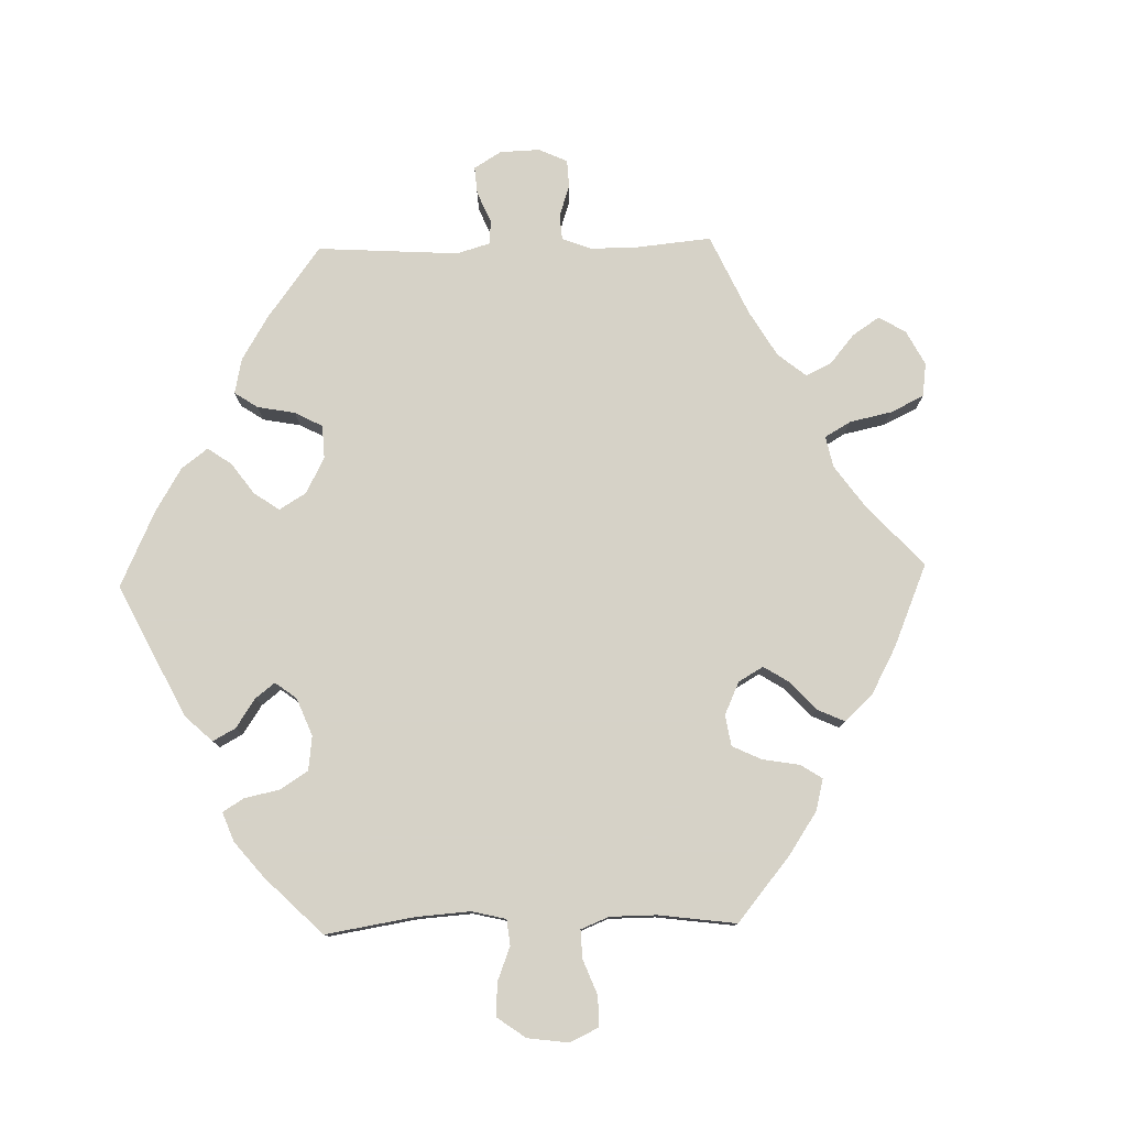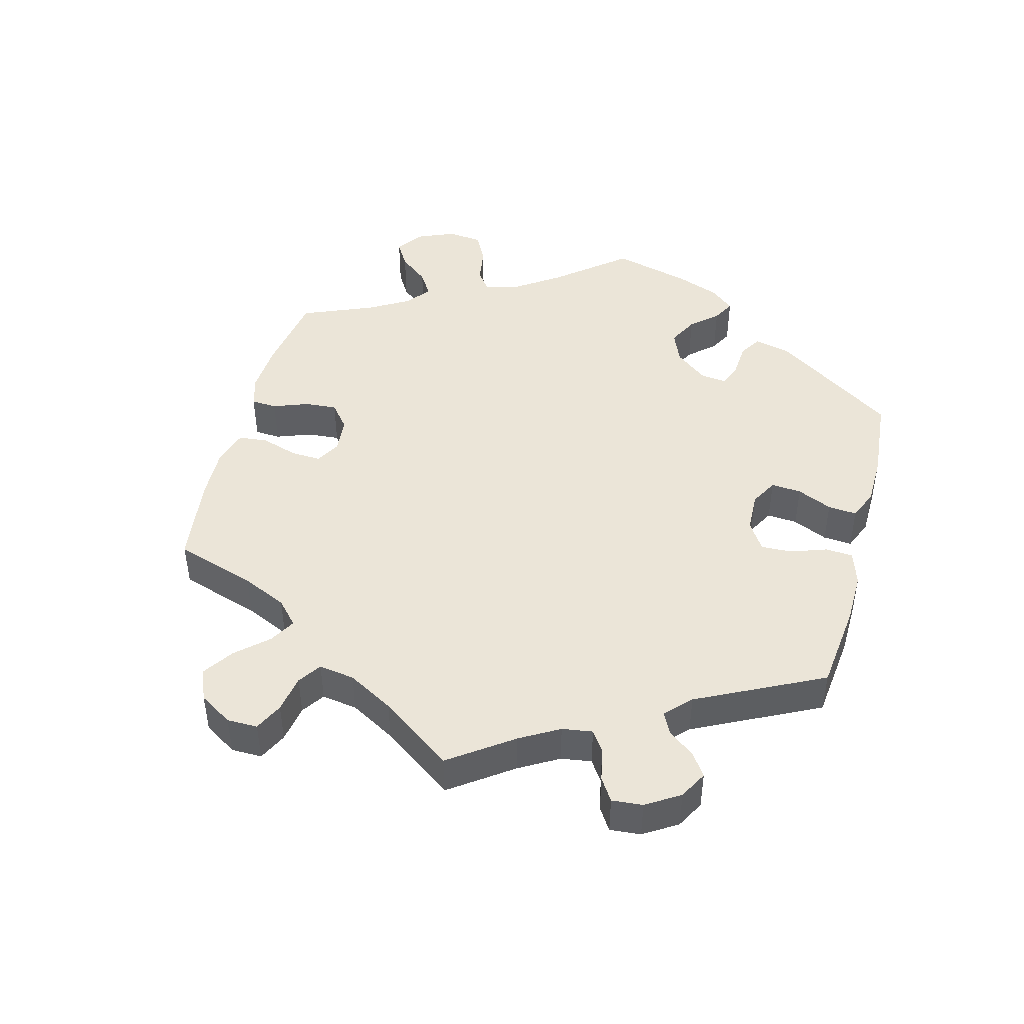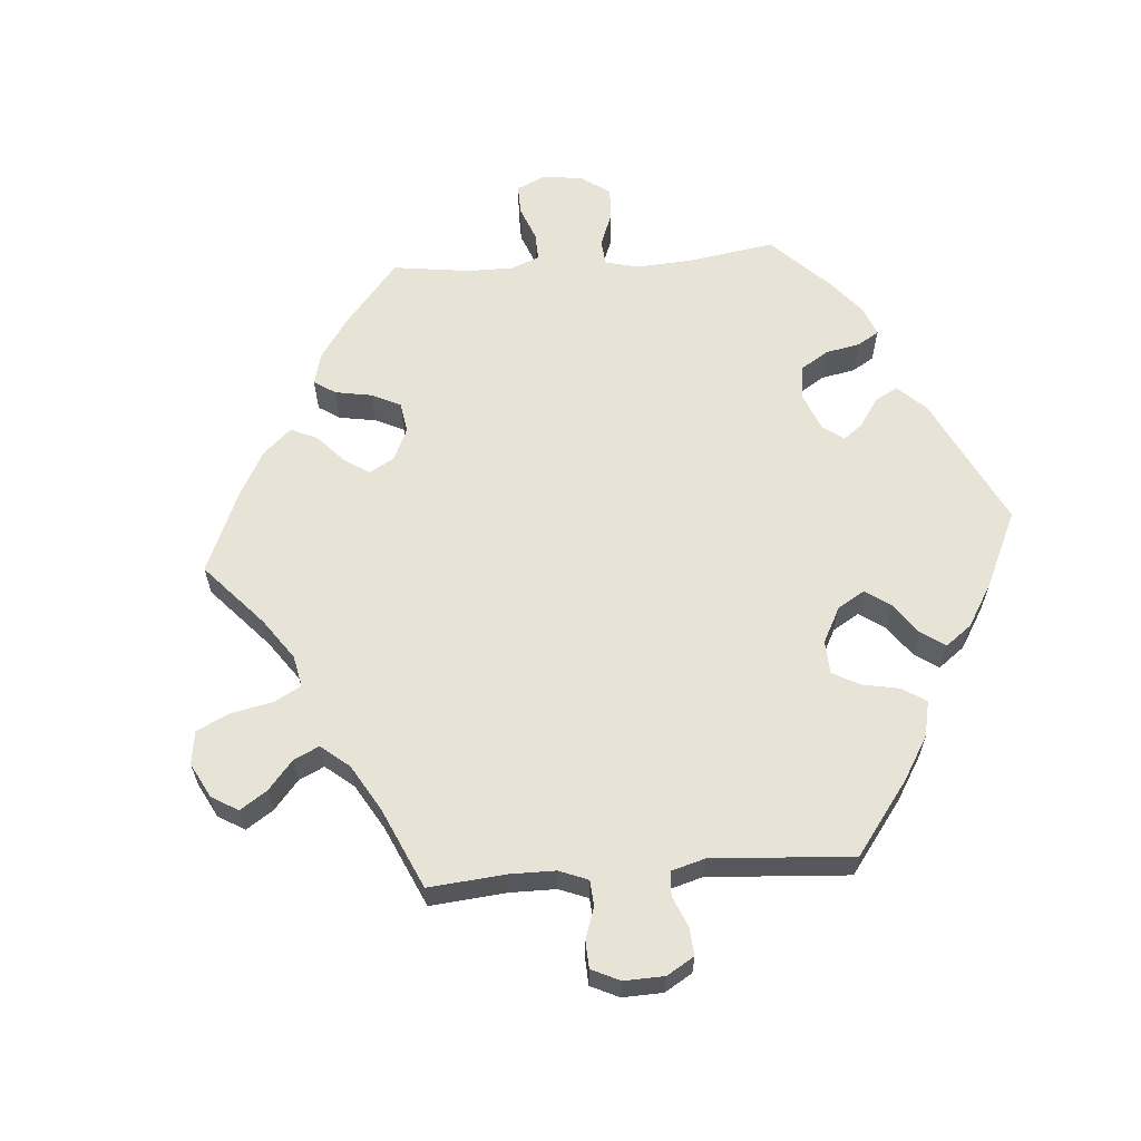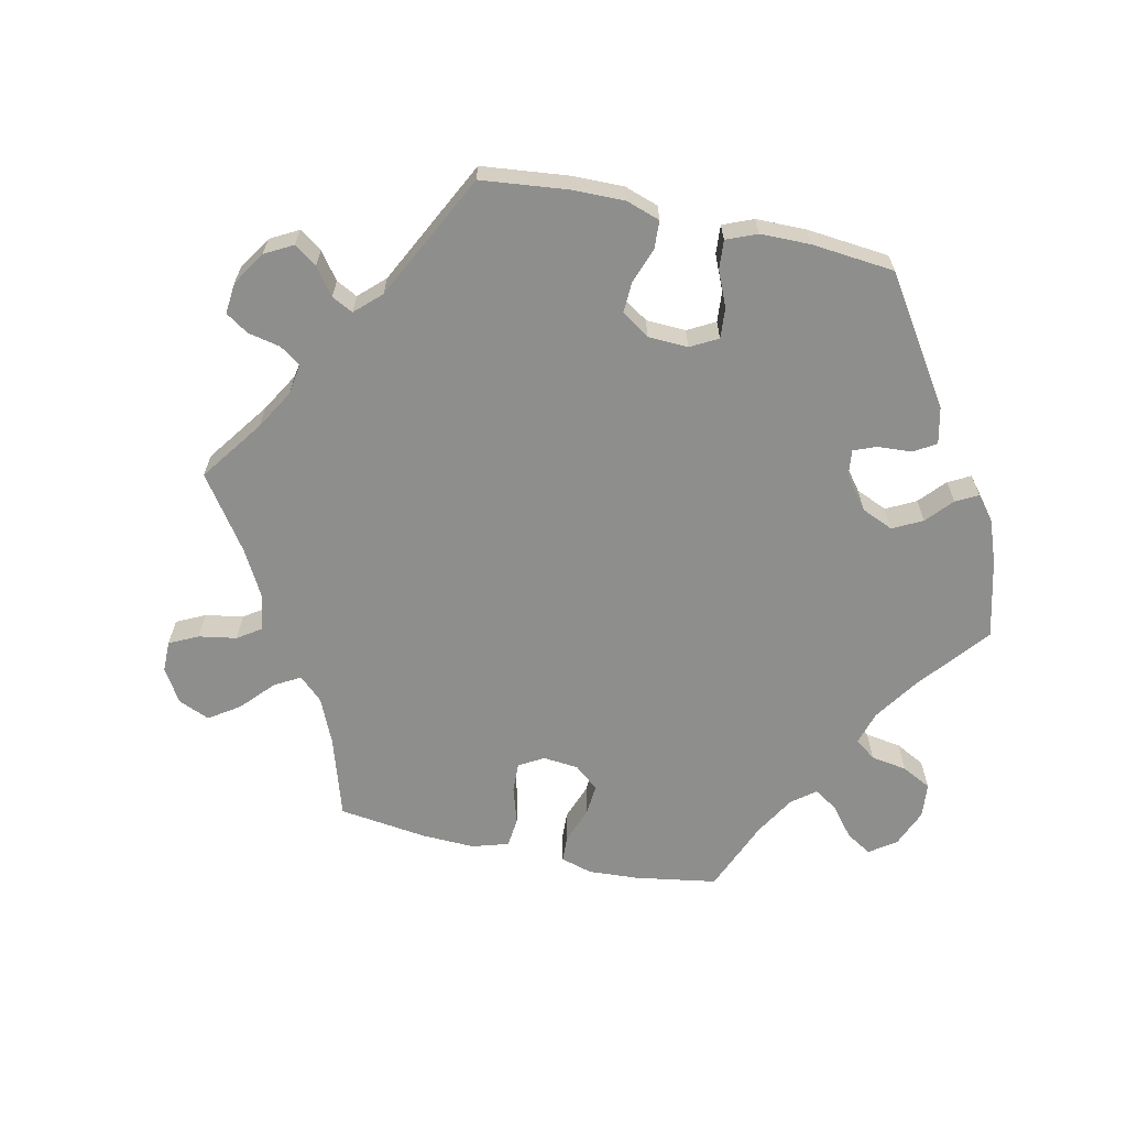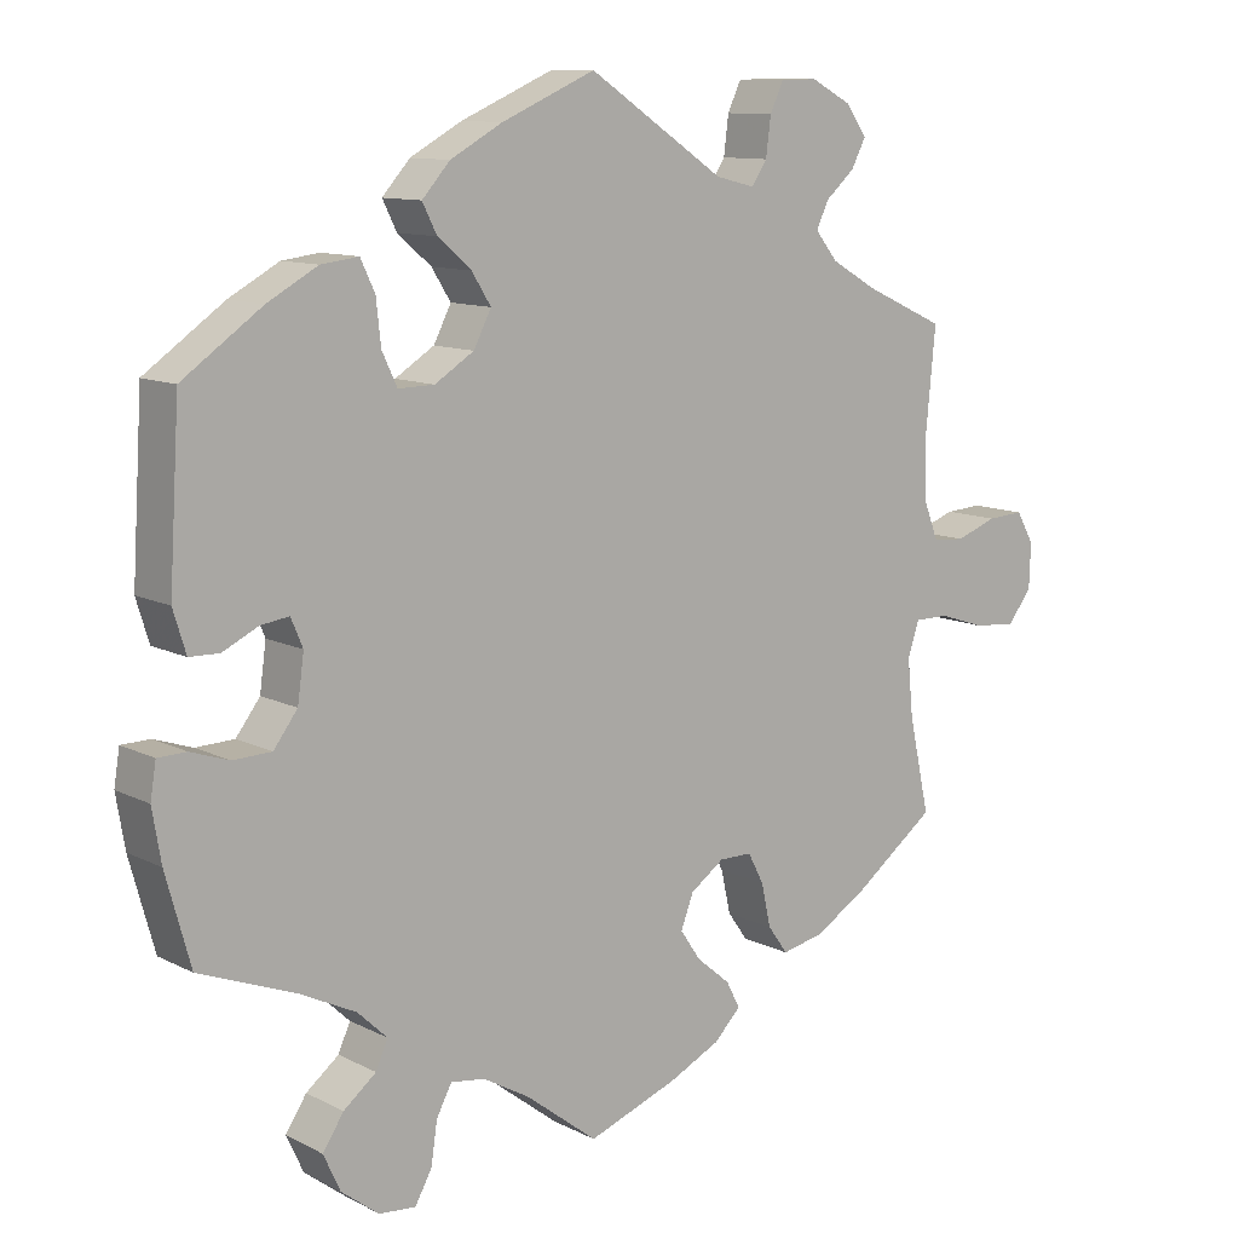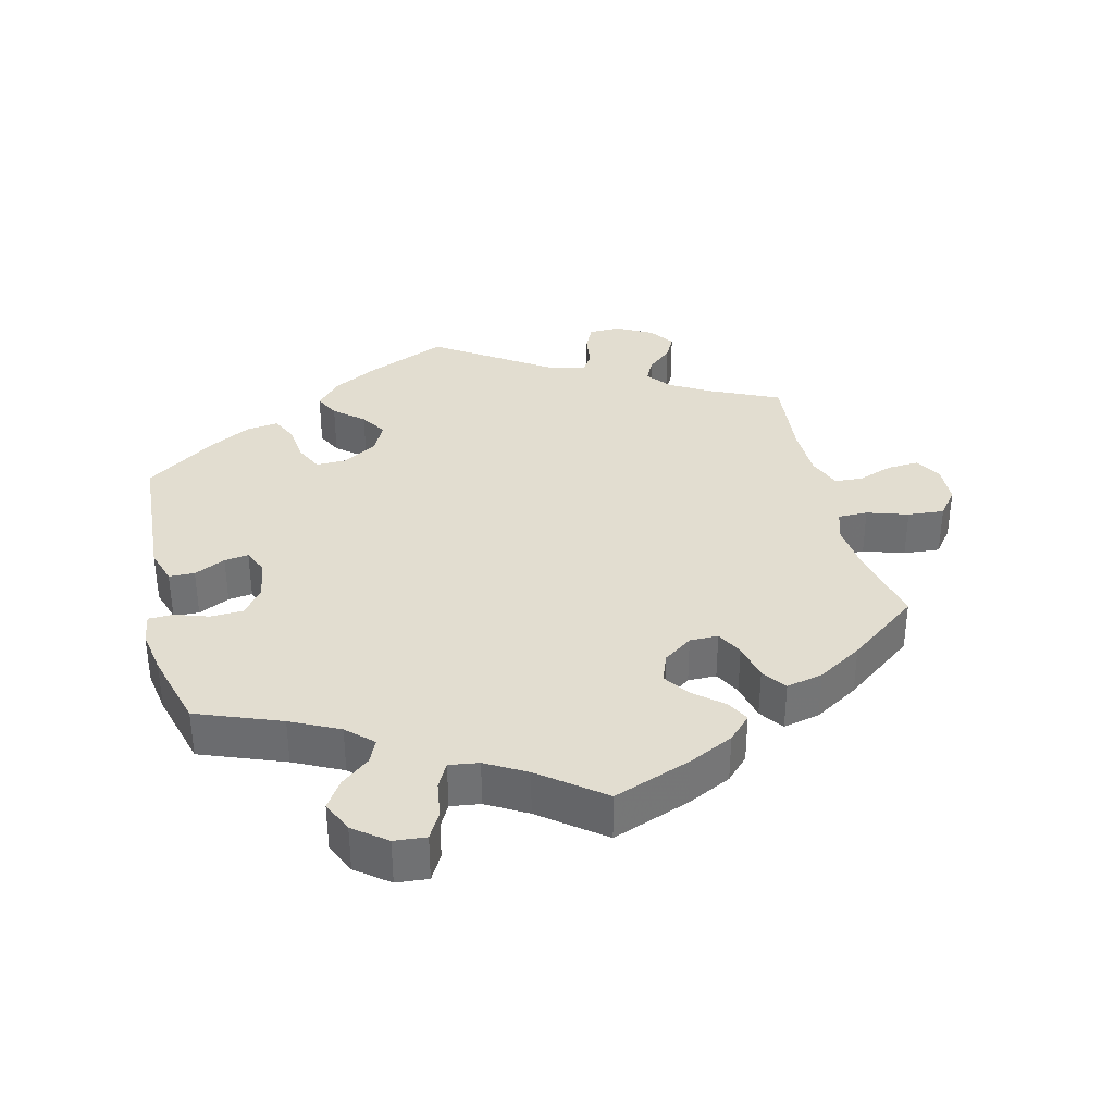
<metadata>
{"format":"obj","ext":"obj","renderer":"f3d","projection":"perspective","resolution":1024,"background":"white","views":[{"elev":78.5,"azim":148.4,"up":"+Y"},{"elev":46.0,"azim":-45.2,"up":"+Y"},{"elev":61.8,"azim":-34.4,"up":"+Y"},{"elev":-64.9,"azim":17.4,"up":"+Y"},{"elev":10.8,"azim":141.2,"up":"+Z"},{"elev":35.3,"azim":166.4,"up":"+Y"}]}
</metadata>
<code>
v 0.513 0.07 0.078
v 0.497 0.07 0.026
v 0.46 0.07 0.025
v 0.415 0.07 0.047
v 0.38 0.07 0.052
v 0.365 0.07 0.017
v 0.373 0.07 -0.041
v 0.403 0.07 -0.081
v 0.451 0.07 -0.083
v 0.499 0.07 -0.067
v 0.535 0.07 -0.068
v 0.542 0.07 -0.112
v 0.531 0.07 -0.177
v 0.5 0.07 -0.289
v 0.379 0.07 -0.335
v 0.309 0.07 -0.369
v 0.272 0.07 -0.404
v 0.287 0.07 -0.438
v 0.328 0.07 -0.471
v 0.354 0.07 -0.511
v 0.333 0.07 -0.557
v 0.286 0.07 -0.593
v 0.24 0.07 -0.597
v 0.219 0.07 -0.559
v 0.211 0.07 -0.506
v 0.192 0.07 -0.47
v 0.149 0.07 -0.476
v 0.091 0.07 -0.509
v 0.001 0.07 -0.578
v -0.111 0.07 -0.536
v -0.176 0.07 -0.504
v -0.209 0.07 -0.47
v -0.192 0.07 -0.437
v -0.15 0.07 -0.402
v -0.124 0.07 -0.364
v -0.14 0.07 -0.322
v -0.182 0.07 -0.292
v -0.223 0.07 -0.292
v -0.243 0.07 -0.33
v -0.255 0.07 -0.384
v -0.28 0.07 -0.419
v -0.333 0.07 -0.407
v -0.398 0.07 -0.367
v -0.501 0.07 -0.289
v -0.475 0.07 -0.17
v -0.468 0.07 -0.099
v -0.482 0.07 -0.055
v -0.525 0.07 -0.055
v -0.584 0.07 -0.074
v -0.637 0.07 -0.078
v -0.667 0.07 -0.039
v -0.669 0.07 0.017
v -0.647 0.07 0.056
v -0.601 0.07 0.053
v -0.549 0.07 0.034
v -0.509 0.07 0.037
v -0.49 0.07 0.086
v -0.489 0.07 0.162
v -0.501 0.07 0.289
v -0.4 0.07 0.335
v -0.343 0.07 0.368
v -0.315 0.07 0.403
v -0.331 0.07 0.436
v -0.367 0.07 0.468
v -0.385 0.07 0.503
v -0.359 0.07 0.54
v -0.308 0.07 0.567
v -0.262 0.07 0.566
v -0.245 0.07 0.53
v -0.239 0.07 0.482
v -0.22 0.07 0.453
v -0.171 0.07 0.465
v -0.001 0.07 0.578
v 0.116 0.07 0.527
v 0.181 0.07 0.491
v 0.216 0.07 0.452
v 0.198 0.07 0.416
v 0.156 0.07 0.38
v 0.132 0.07 0.342
v 0.154 0.07 0.299
v 0.203 0.07 0.268
v 0.248 0.07 0.267
v 0.267 0.07 0.307
v 0.273 0.07 0.362
v 0.291 0.07 0.4
v 0.338 0.07 0.394
v 0.401 0.07 0.359
v 0.5 0.07 0.289
v 0.513 0 0.078
v 0.497 0 0.026
v 0.46 0 0.025
v 0.415 0 0.047
v 0.38 0 0.052
v 0.365 0 0.017
v 0.373 0 -0.041
v 0.403 0 -0.081
v 0.451 0 -0.083
v 0.499 0 -0.067
v 0.535 0 -0.068
v 0.542 0 -0.112
v 0.531 0 -0.177
v 0.5 0 -0.289
v 0.379 0 -0.335
v 0.309 0 -0.369
v 0.272 0 -0.404
v 0.287 0 -0.438
v 0.328 0 -0.471
v 0.354 0 -0.511
v 0.333 0 -0.557
v 0.286 0 -0.593
v 0.24 0 -0.597
v 0.219 0 -0.559
v 0.211 0 -0.506
v 0.192 0 -0.47
v 0.149 0 -0.476
v 0.091 0 -0.509
v 0.001 0 -0.578
v -0.111 0 -0.536
v -0.176 0 -0.504
v -0.209 0 -0.47
v -0.192 0 -0.437
v -0.15 0 -0.402
v -0.124 0 -0.364
v -0.14 0 -0.322
v -0.182 0 -0.292
v -0.223 0 -0.292
v -0.243 0 -0.33
v -0.255 0 -0.384
v -0.28 0 -0.419
v -0.333 0 -0.407
v -0.398 0 -0.367
v -0.501 0 -0.289
v -0.475 0 -0.17
v -0.468 0 -0.099
v -0.482 0 -0.055
v -0.525 0 -0.055
v -0.584 0 -0.074
v -0.637 0 -0.078
v -0.667 0 -0.039
v -0.669 0 0.017
v -0.647 0 0.056
v -0.601 0 0.053
v -0.549 0 0.034
v -0.509 0 0.037
v -0.49 0 0.086
v -0.489 0 0.162
v -0.501 0 0.289
v -0.4 0 0.335
v -0.343 0 0.368
v -0.315 0 0.403
v -0.331 0 0.436
v -0.367 0 0.468
v -0.385 0 0.503
v -0.359 0 0.54
v -0.308 0 0.567
v -0.262 0 0.566
v -0.245 0 0.53
v -0.239 0 0.482
v -0.22 0 0.453
v -0.171 0 0.465
v -0.001 0 0.578
v 0.116 0 0.527
v 0.181 0 0.491
v 0.216 0 0.452
v 0.198 0 0.416
v 0.156 0 0.38
v 0.132 0 0.342
v 0.154 0 0.299
v 0.203 0 0.268
v 0.248 0 0.267
v 0.267 0 0.307
v 0.273 0 0.362
v 0.291 0 0.4
v 0.338 0 0.394
v 0.401 0 0.359
v 0.5 0 0.289
f 83 84 85 86
f 82 83 86 87
f 75 76 77 78
f 75 78 79
f 72 73 74 75
f 71 72 75 79
f 67 68 69 70
f 67 70 71
f 66 67 71
f 63 64 65 66
f 62 63 66 71
f 61 62 71 79
f 58 59 60
f 57 58 60 61
f 56 57 61 79
f 52 53 54 55
f 52 55 56
f 51 52 56
f 48 49 50 51
f 47 48 51 56
f 46 47 56 79
f 42 43 44 45
f 39 40 41 42
f 38 39 42 45
f 37 38 45 46
f 31 32 33 34
f 31 34 35
f 28 29 30 31
f 27 28 31 35
f 26 27 35 36
f 22 23 24 25
f 22 25 26
f 21 22 26
f 18 19 20 21
f 17 18 21 26
f 16 17 26 36
f 12 13 14 15
f 9 10 11 12
f 8 9 12 15
f 7 8 15 16
f 1 2 3 4
f 1 4 5
f 82 87 88 1
f 37 46 79 80
f 37 80 81
f 6 7 16 36
f 5 6 36 37
f 81 82 1 5
f 5 37 81
f 174 173 172 171
f 175 174 171 170
f 166 165 164 163
f 167 166 163
f 163 162 161 160
f 167 163 160 159
f 158 157 156 155
f 159 158 155
f 159 155 154
f 154 153 152 151
f 159 154 151 150
f 167 159 150 149
f 148 147 146
f 149 148 146 145
f 167 149 145 144
f 143 142 141 140
f 144 143 140
f 144 140 139
f 139 138 137 136
f 144 139 136 135
f 167 144 135 134
f 133 132 131 130
f 130 129 128 127
f 133 130 127 126
f 134 133 126 125
f 122 121 120 119
f 123 122 119
f 119 118 117 116
f 123 119 116 115
f 124 123 115 114
f 113 112 111 110
f 114 113 110
f 114 110 109
f 109 108 107 106
f 114 109 106 105
f 124 114 105 104
f 103 102 101 100
f 100 99 98 97
f 103 100 97 96
f 104 103 96 95
f 92 91 90 89
f 93 92 89
f 89 176 175 170
f 168 167 134 125
f 169 168 125
f 124 104 95 94
f 125 124 94 93
f 93 89 170 169
f 169 125 93
f 1 89 90 2
f 2 90 91 3
f 3 91 92 4
f 4 92 93 5
f 5 93 94 6
f 6 94 95 7
f 7 95 96 8
f 8 96 97 9
f 9 97 98 10
f 10 98 99 11
f 11 99 100 12
f 12 100 101 13
f 13 101 102 14
f 14 102 103 15
f 15 103 104 16
f 16 104 105 17
f 17 105 106 18
f 18 106 107 19
f 19 107 108 20
f 20 108 109 21
f 21 109 110 22
f 22 110 111 23
f 23 111 112 24
f 24 112 113 25
f 25 113 114 26
f 26 114 115 27
f 27 115 116 28
f 28 116 117 29
f 29 117 118 30
f 30 118 119 31
f 31 119 120 32
f 32 120 121 33
f 33 121 122 34
f 34 122 123 35
f 35 123 124 36
f 36 124 125 37
f 37 125 126 38
f 38 126 127 39
f 39 127 128 40
f 40 128 129 41
f 41 129 130 42
f 42 130 131 43
f 43 131 132 44
f 44 132 133 45
f 45 133 134 46
f 46 134 135 47
f 47 135 136 48
f 48 136 137 49
f 49 137 138 50
f 50 138 139 51
f 51 139 140 52
f 52 140 141 53
f 53 141 142 54
f 54 142 143 55
f 55 143 144 56
f 56 144 145 57
f 57 145 146 58
f 58 146 147 59
f 59 147 148 60
f 60 148 149 61
f 61 149 150 62
f 62 150 151 63
f 63 151 152 64
f 64 152 153 65
f 65 153 154 66
f 66 154 155 67
f 67 155 156 68
f 68 156 157 69
f 69 157 158 70
f 70 158 159 71
f 71 159 160 72
f 72 160 161 73
f 73 161 162 74
f 74 162 163 75
f 75 163 164 76
f 76 164 165 77
f 77 165 166 78
f 78 166 167 79
f 79 167 168 80
f 80 168 169 81
f 81 169 170 82
f 82 170 171 83
f 83 171 172 84
f 84 172 173 85
f 85 173 174 86
f 86 174 175 87
f 87 175 176 88
f 88 176 89 1

</code>
